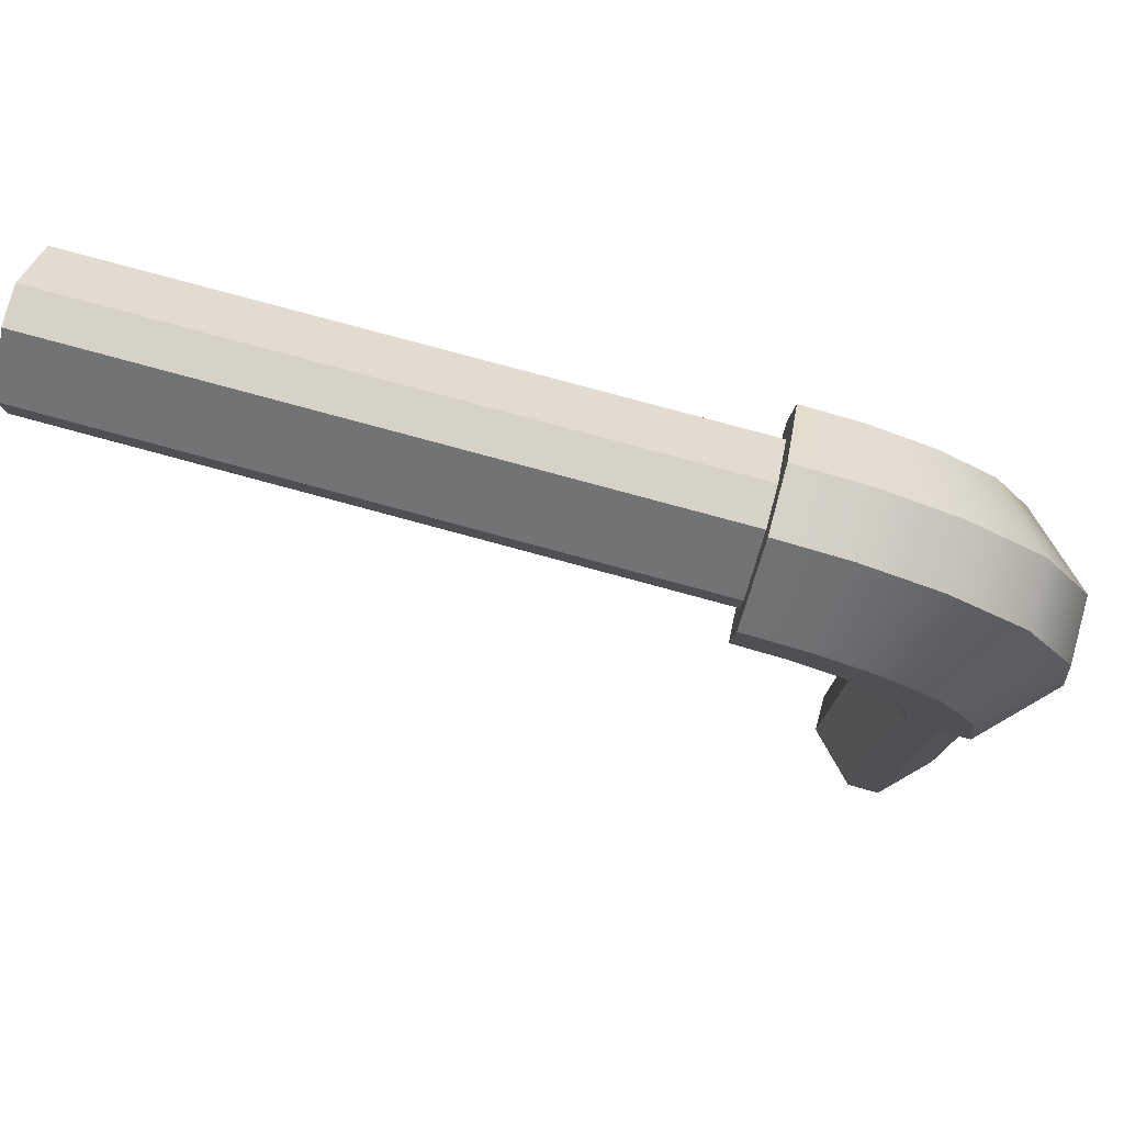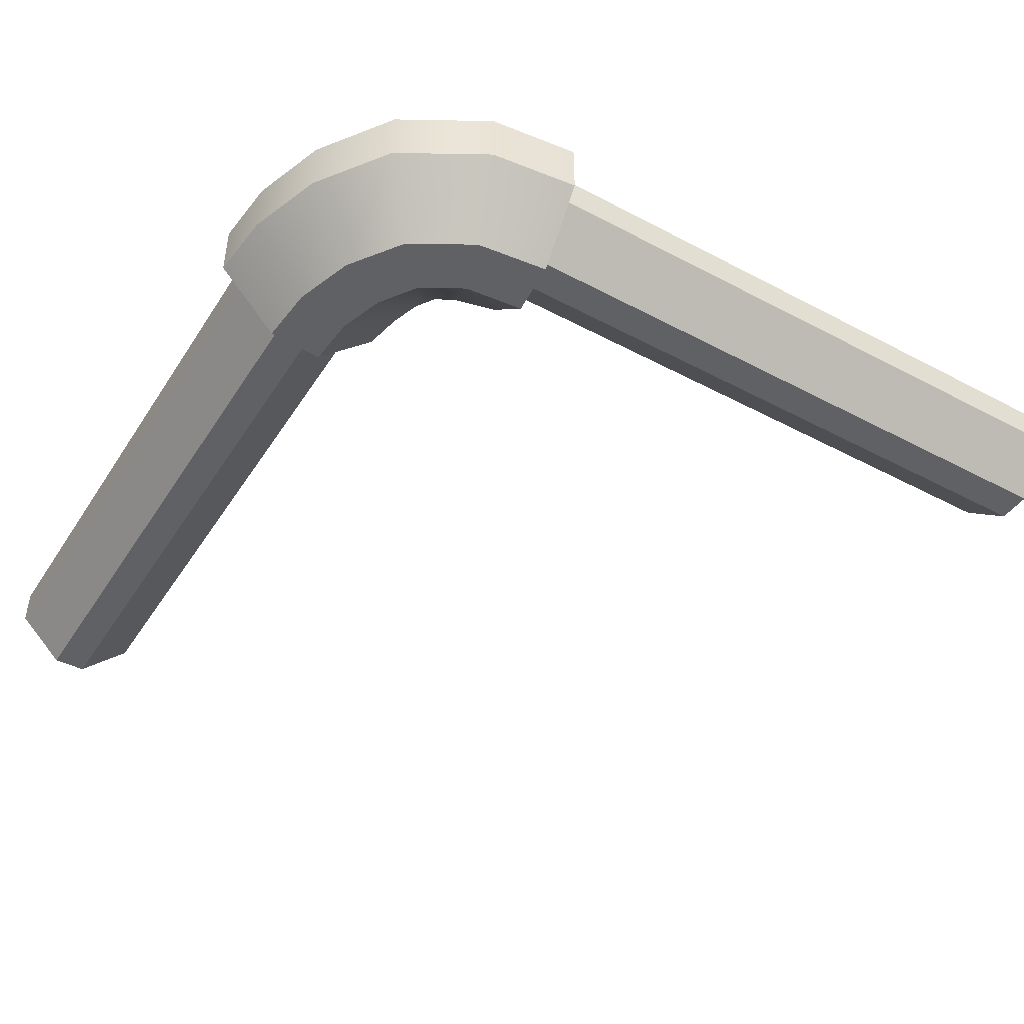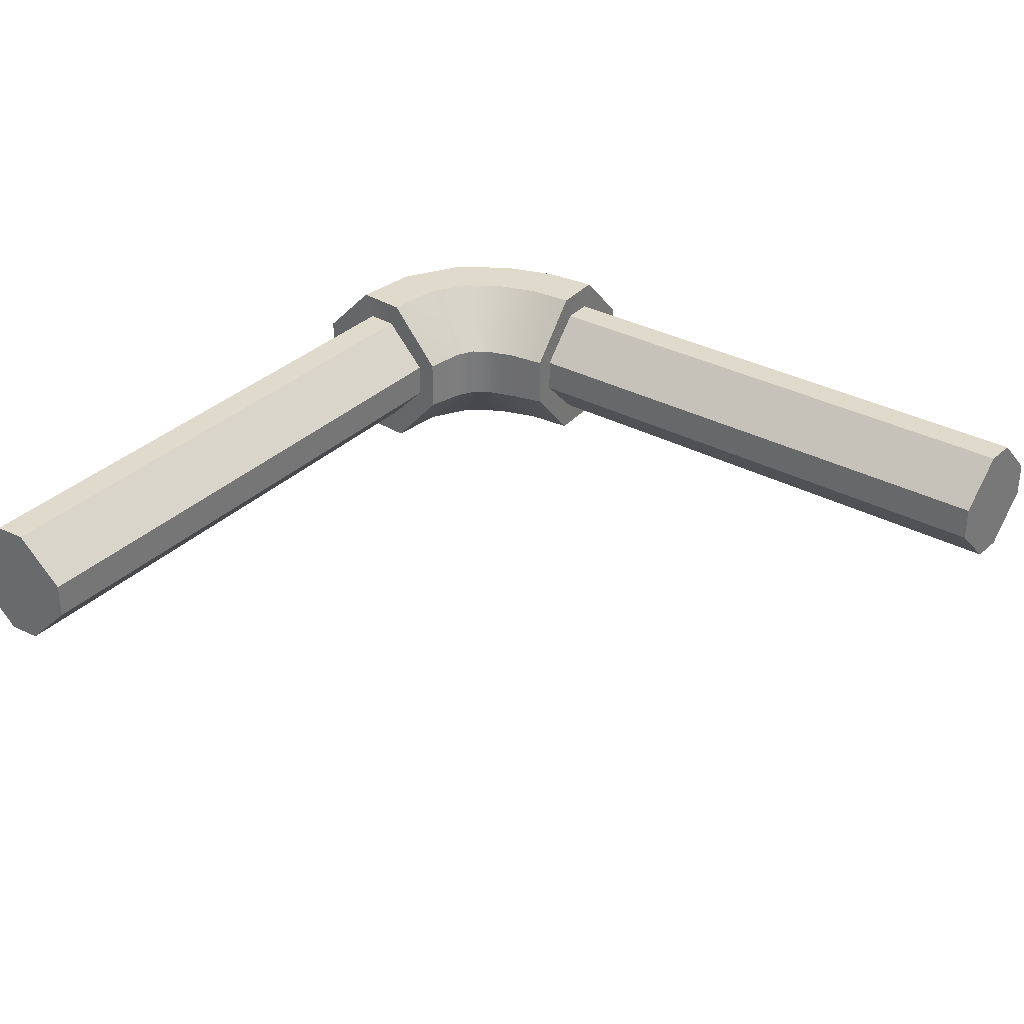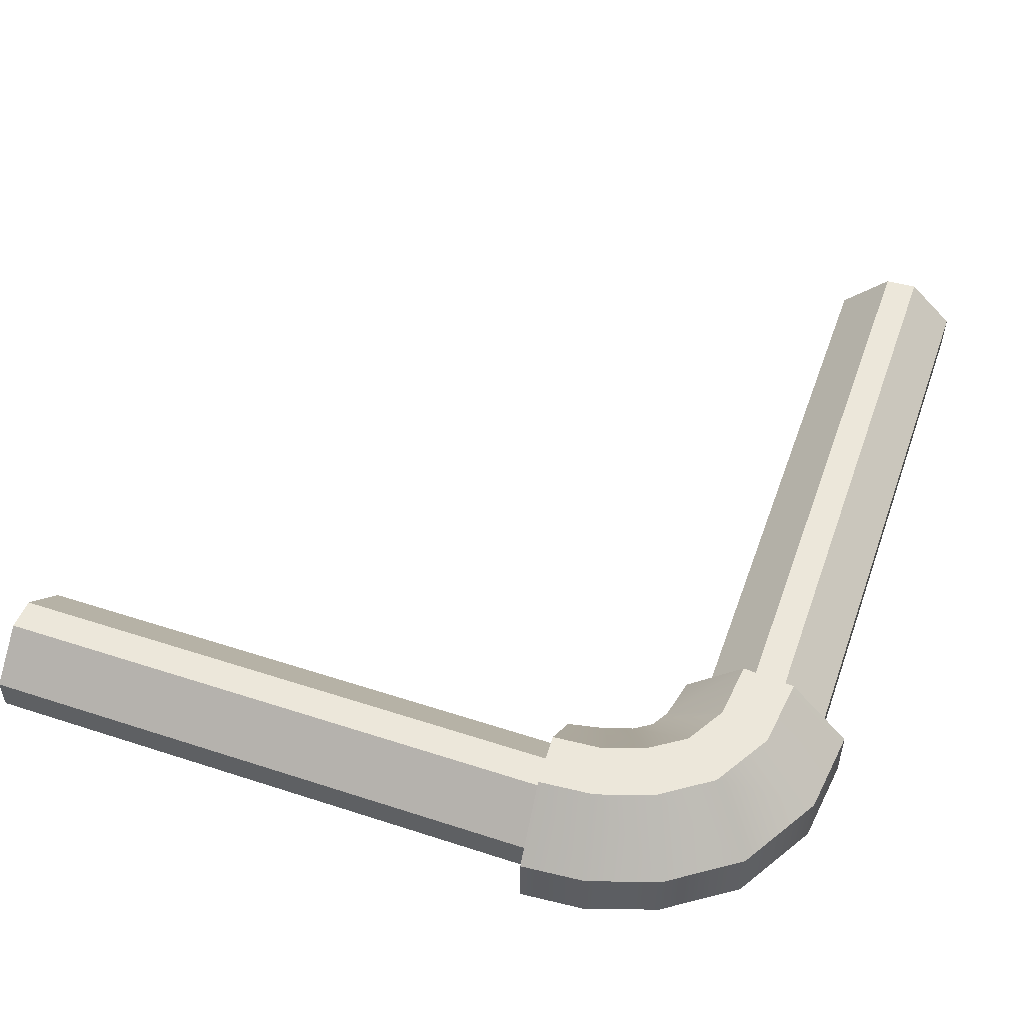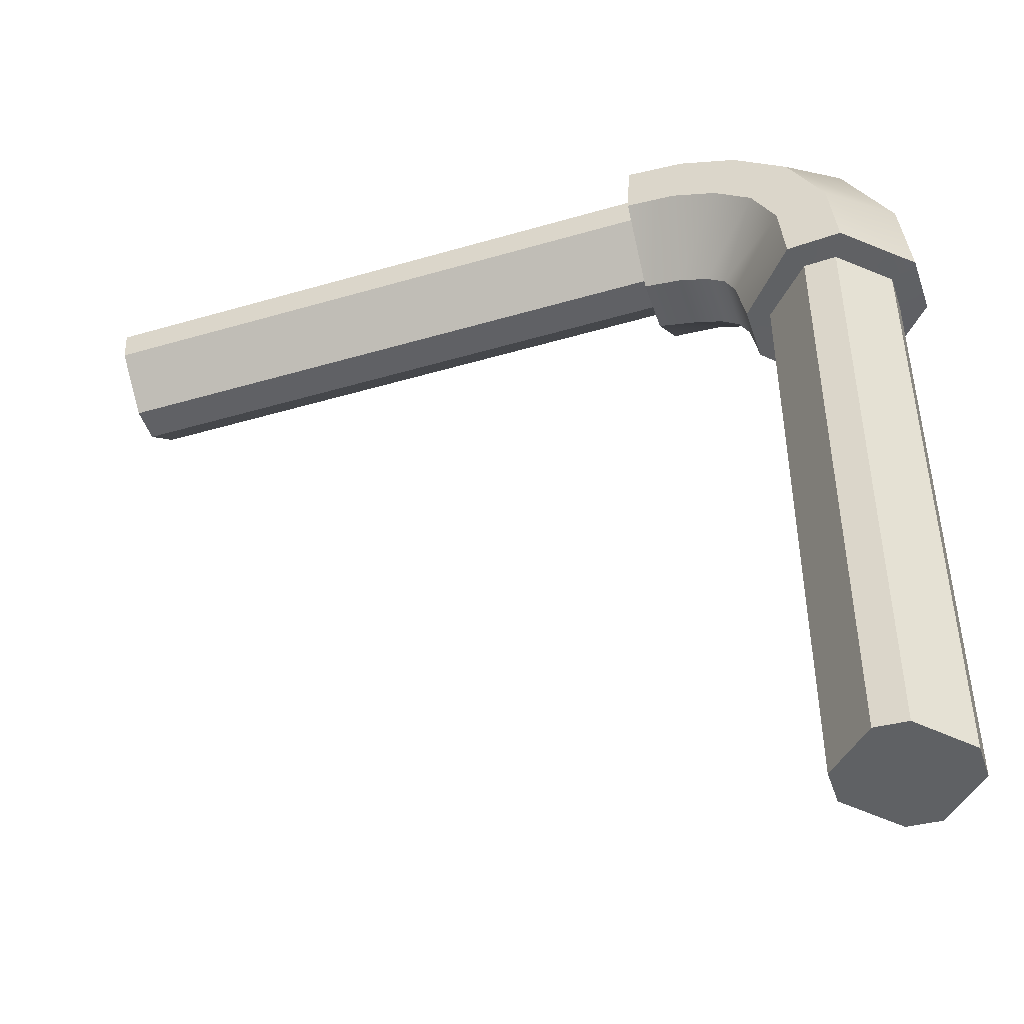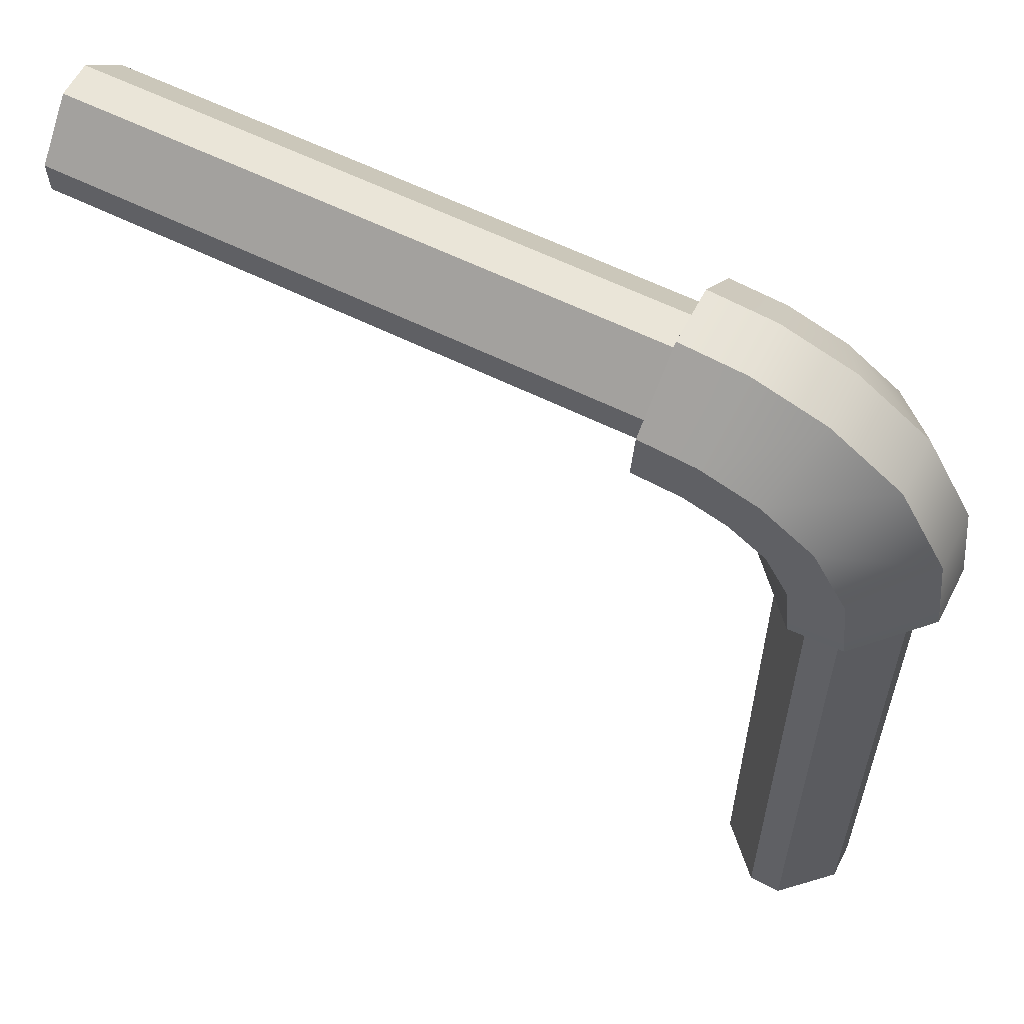
<metadata>
{"format":"obj","ext":"obj","renderer":"f3d","projection":"perspective","resolution":1024,"background":"white","views":[{"elev":78.5,"azim":-164.8,"up":"+Y"},{"elev":-46.6,"azim":-121.1,"up":"+Z"},{"elev":32.4,"azim":36.9,"up":"+Z"},{"elev":52.0,"azim":-160.6,"up":"+Z"},{"elev":-47.4,"azim":-161.7,"up":"+Y"},{"elev":59.4,"azim":-152.9,"up":"+Y"}]}
</metadata>
<code>
o GateFrame_Square
g GateFrame_C (2)
v -0.3229 -0.2092 0.06094
v -0.1726 -0.06618 0.1939
v -0.1902 -0.2183 0.1937
v -0.3012 -0.02423 0.06137
v -0.09741 0.06444 0.1939
v -0.1973 0.1563 0.06144
v 0.0148 0.1428 0.1938
v -0.04513 0.2626 0.06114
v 0.1364 0.1836 0.1938
v 0.1096 0.3145 0.06109
v 0.2562 0.1935 0.1937
v 0.2495 0.3262 0.06094
v 0.2667 -0.04574 0.05782
v 0.1595 0.07042 0.1938
v 0.2626 0.07836 0.1937
v 0.1862 -0.06055 0.06109
v 0.06651 0.03941 0.1938
v 0.1264 -0.08039 0.06114
v -0.01202 -0.0141 0.1939
v 0.08782 -0.1059 0.06144
v -0.0624 -0.1021 0.1939
v 0.06617 -0.1441 0.06137
v -0.07525 -0.2272 0.1937
v 0.04809 -0.2333 0.05771
v -0.3229 -0.2092 -0.06294
v -0.3012 -0.02423 -0.06336
v -0.1973 0.1563 -0.06344
v -0.04513 0.2626 -0.06314
v 0.1096 0.3145 -0.06309
v 0.2495 0.3262 -0.06294
v -0.1726 -0.06618 -0.1959
v -0.1902 -0.2183 -0.1957
v -0.09741 0.06444 -0.1959
v 0.0148 0.1428 -0.1958
v 0.1364 0.1836 -0.1958
v 0.2562 0.1935 -0.1957
v 0.1595 0.07042 -0.1958
v 0.2667 -0.04574 -0.05982
v 0.2626 0.07836 -0.1957
v 0.1862 -0.06055 -0.06309
v 0.06651 0.03941 -0.1958
v 0.1264 -0.08039 -0.06314
v -0.01202 -0.0141 -0.1959
v 0.08782 -0.1059 -0.06344
v -0.0624 -0.1021 -0.1959
v 0.06617 -0.1441 -0.06337
v -0.07525 -0.2272 -0.1957
v 0.04809 -0.2333 -0.05971
v -0.267 -0.2154 0.03762
v -0.1671 -0.2208 0.1374
v -0.09841 -0.2246 0.1374
v 0.254 0.2701 0.03762
v 0.258 0.1703 0.1374
v 0.2608 0.1016 0.1374
v 0.2648 0.001695 0.03762
v 0.2648 0.001695 -0.03962
v 0.001472 -0.2301 0.03762
v 0.001472 -0.2301 -0.03962
v 0.254 0.2701 -0.03962
v 0.258 0.1703 -0.1394
v -0.267 -0.2154 -0.03962
v -0.1671 -0.2208 -0.1394
v 0.2608 0.1016 -0.1394
v -0.09841 -0.2246 -0.1394
v 1.516 0.1703 0.1374
v 1.513 0.1016 0.1374
v -0.09841 -1.541 -0.1394
v 0.001469 -1.535 -0.03962
v -0.1671 -1.545 -0.1394
v 0.001469 -1.535 0.03762
v -0.267 -1.55 -0.03962
v -0.267 -1.55 0.03762
v 1.509 0.001691 0.03762
v 1.513 0.1016 -0.1394
v 1.509 0.001691 -0.03962
v 1.516 0.1703 -0.1394
v 1.52 0.2701 0.03762
v 1.52 0.2701 -0.03962
v -0.09841 -1.541 0.1374
v -0.1671 -1.545 0.1374
f 70 79 71
f 69 70 71
f 68 70 69
f 68 69 67
f 71 79 72
f 72 79 80
f 77 65 75
f 74 77 75
f 78 77 74
f 78 74 76
f 75 65 73
f 73 65 66
f 1 3 2
f 2 4 1
f 4 2 5
f 5 6 4
f 6 5 7
f 7 8 6
f 8 7 9
f 9 10 8
f 10 9 11
f 11 12 10
f 13 15 14
f 14 16 13
f 16 14 17
f 17 18 16
f 18 17 19
f 19 20 18
f 20 19 21
f 21 22 20
f 22 21 23
f 23 24 22
f 25 1 4
f 4 26 25
f 26 4 6
f 6 27 26
f 28 27 6
f 6 8 28
f 29 28 8
f 8 10 29
f 30 29 10
f 10 12 30
f 31 32 25
f 25 26 31
f 33 31 26
f 26 27 33
f 34 33 27
f 27 28 34
f 35 34 28
f 28 29 35
f 36 35 29
f 29 30 36
f 37 39 38
f 38 40 37
f 41 37 40
f 40 42 41
f 43 41 42
f 42 44 43
f 45 43 44
f 44 46 45
f 47 45 46
f 46 48 47
f 2 3 23
f 23 21 2
f 5 2 21
f 21 19 5
f 7 5 19
f 19 17 7
f 9 7 17
f 17 14 9
f 11 9 14
f 14 15 11
f 45 47 32
f 32 31 45
f 43 45 31
f 31 33 43
f 41 43 33
f 33 34 41
f 37 41 34
f 34 35 37
f 39 37 35
f 35 36 39
f 24 48 46
f 46 22 24
f 22 46 44
f 44 20 22
f 20 44 42
f 42 18 20
f 18 42 40
f 40 16 18
f 16 40 38
f 38 13 16
f 3 1 49
f 49 50 3
f 3 50 51
f 51 23 3
f 52 12 11
f 11 53 52
f 54 53 11
f 11 15 54
f 55 54 15
f 15 13 55
f 55 13 38
f 38 56 55
f 23 51 57
f 57 24 23
f 48 24 57
f 57 58 48
f 30 12 52
f 52 59 30
f 36 30 59
f 59 60 36
f 32 62 61
f 61 25 32
f 1 25 61
f 61 49 1
f 56 38 39
f 39 63 56
f 63 39 36
f 36 60 63
f 47 48 58
f 58 64 47
f 32 47 64
f 64 62 32
f 65 53 54
f 54 66 65
f 67 64 58
f 58 68 67
f 69 62 64
f 64 67 69
f 58 57 70
f 70 68 58
f 49 61 71
f 71 72 49
f 71 61 62
f 62 69 71
f 73 66 54
f 54 55 73
f 56 63 74
f 74 75 56
f 63 60 76
f 76 74 63
f 75 73 55
f 55 56 75
f 65 77 52
f 52 53 65
f 77 78 59
f 59 52 77
f 60 59 78
f 78 76 60
f 51 79 70
f 70 57 51
f 51 50 80
f 80 79 51
f 50 49 72
f 72 80 50

</code>
